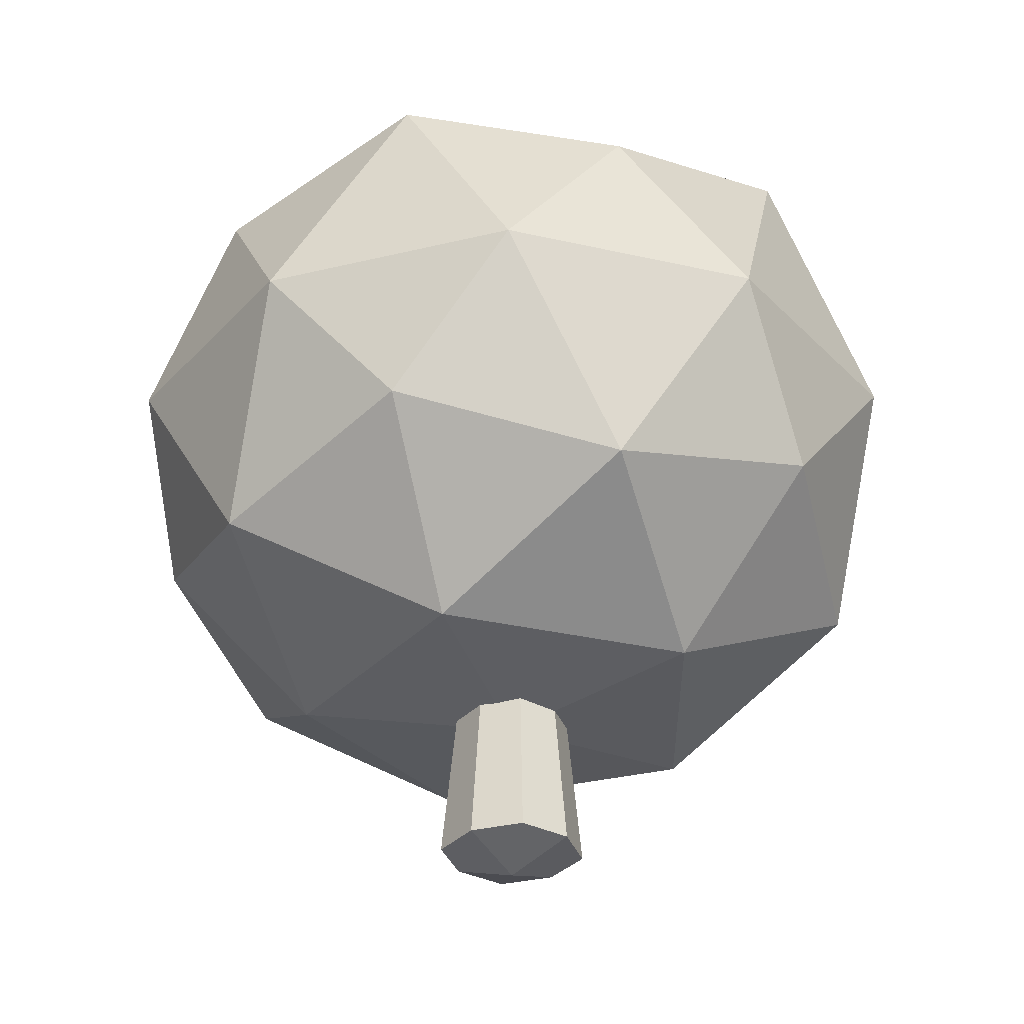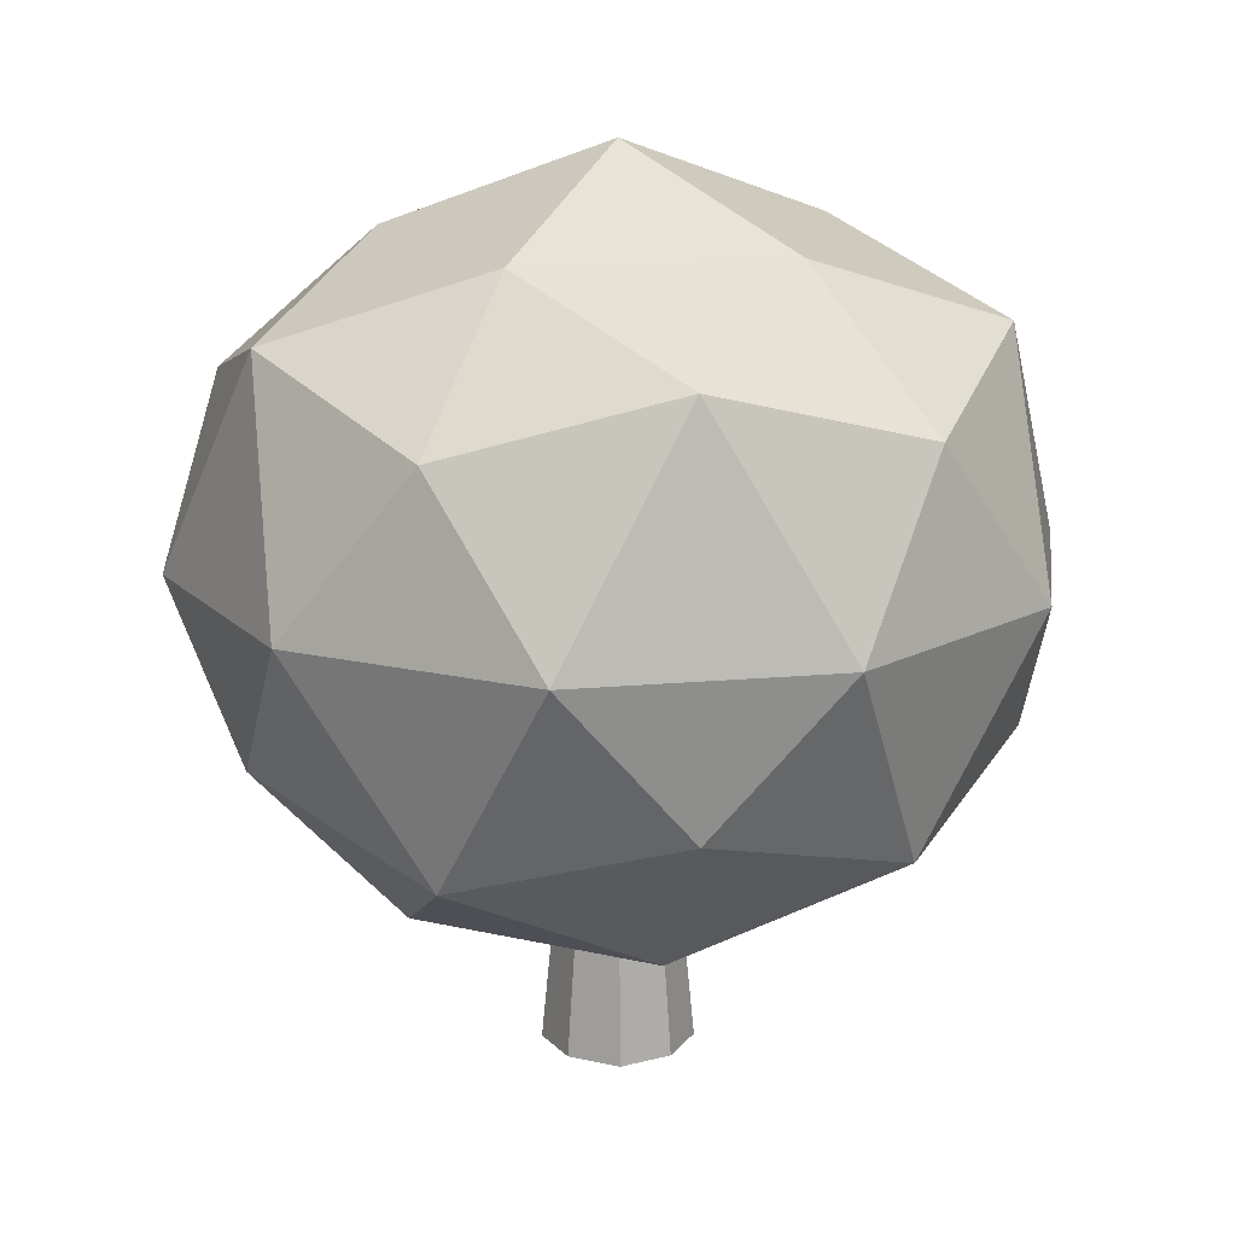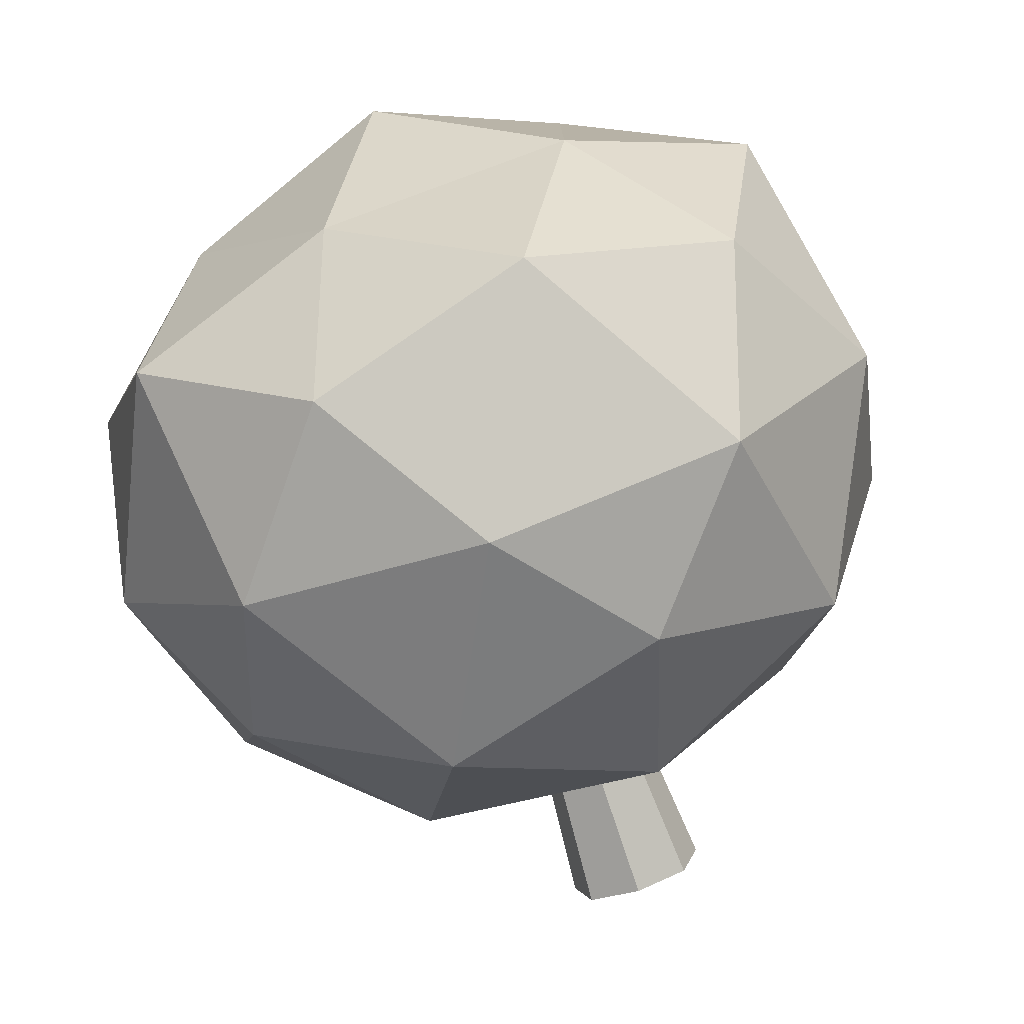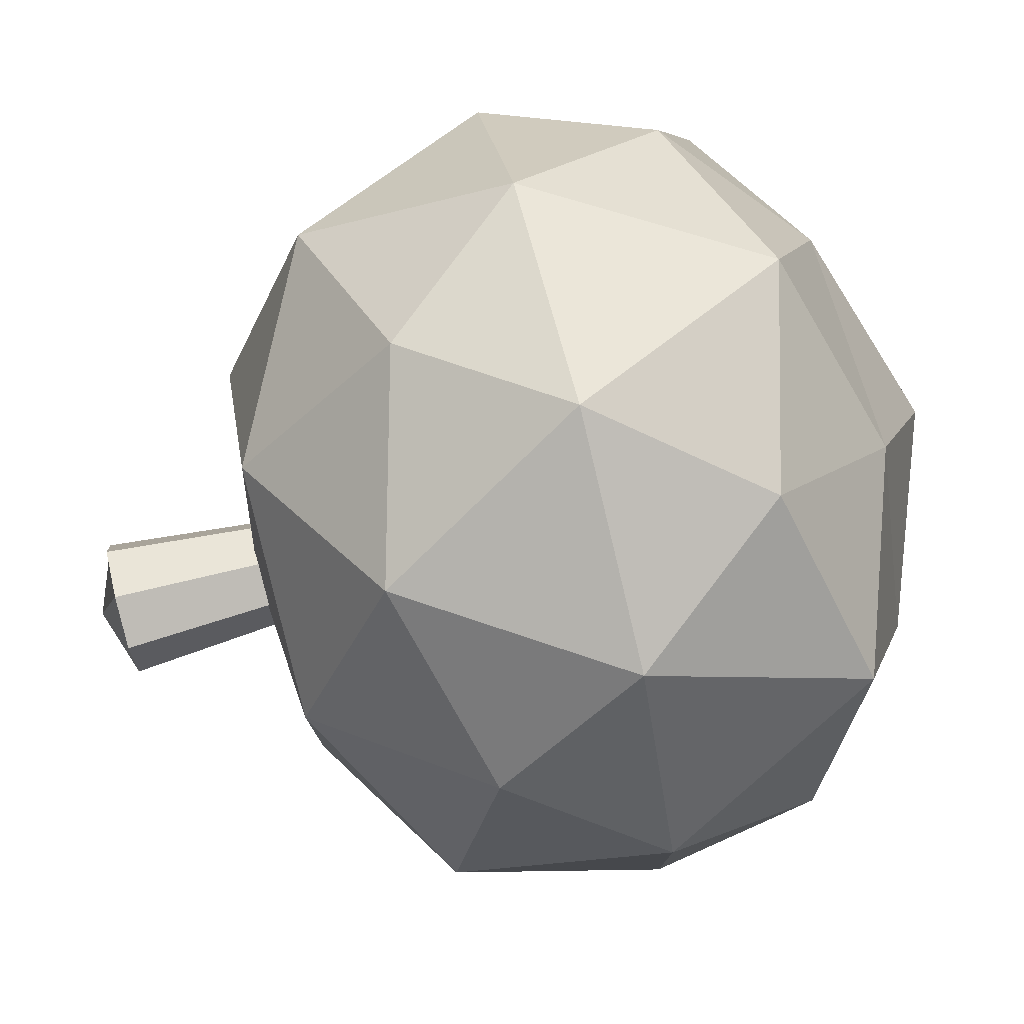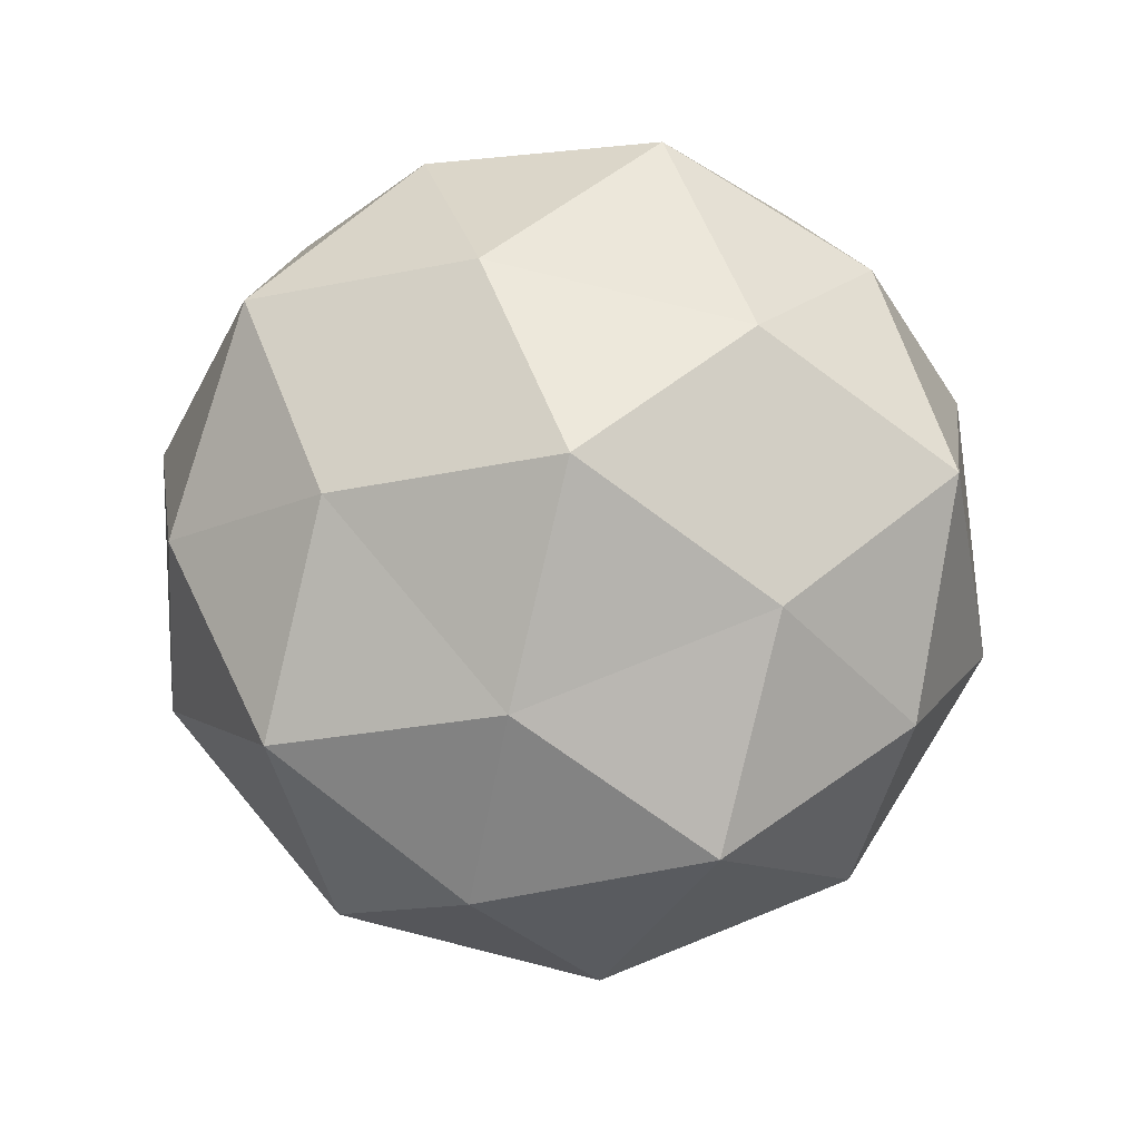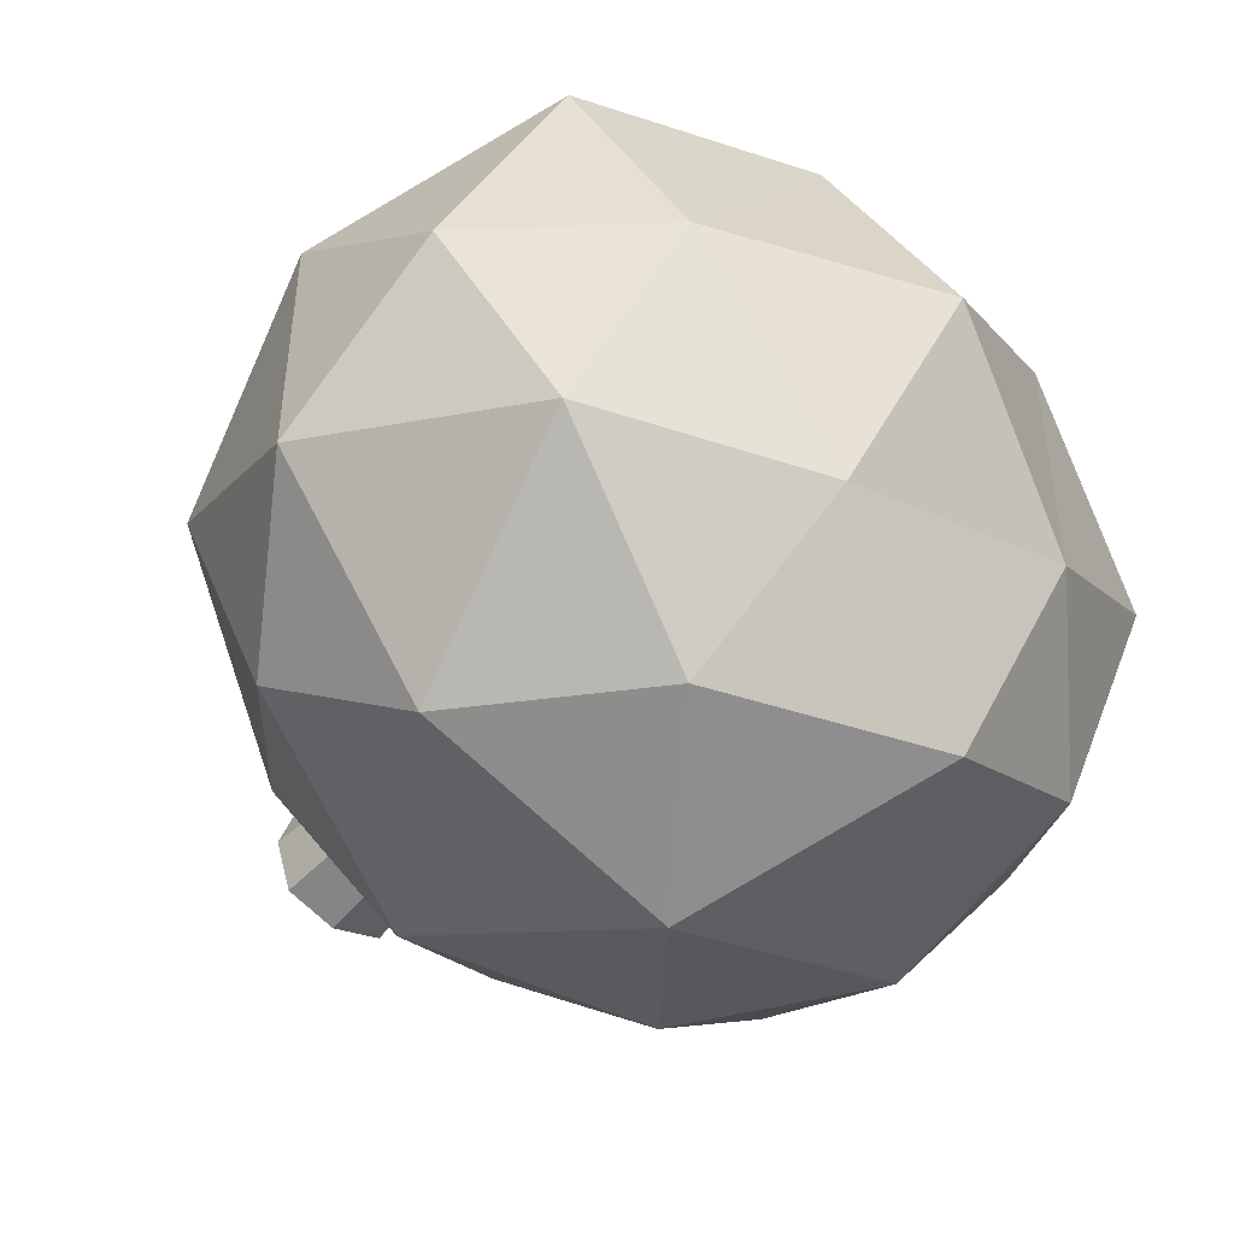
<metadata>
{"format":"obj","ext":"obj","renderer":"f3d","projection":"perspective","resolution":1024,"background":"white","views":[{"elev":-33.2,"azim":-143.5,"up":"+Y"},{"elev":16.6,"azim":43.5,"up":"+Y"},{"elev":-78.0,"azim":-161.3,"up":"+Z"},{"elev":78.6,"azim":75.8,"up":"+Z"},{"elev":77.0,"azim":-39.9,"up":"+Y"},{"elev":-48.3,"azim":141.0,"up":"+Z"}]}
</metadata>
<code>
o stalk_Cube.001
v -0.0375 -0.065 0.0375
v -0.0375 -0.065 -0.0375
v 0.0375 -0.065 0.0375
v 0.0375 -0.065 -0.0375
v -0.05 -0.065 0
v 0.05 -0.065 0
v 0 -0.065 -0.05
v 0 -0.065 0.05
v 0 -0.08219 0
v 0 0.4867 0
v 0 0.039 0
v 0.2171 0.1747 0.1577
v -0.08292 0.1747 0.2552
v -0.2683 0.1747 0
v -0.08292 0.1747 -0.2552
v 0.2171 0.1747 -0.1577
v 0.08292 0.4023 0.2552
v -0.2171 0.4023 0.1577
v -0.2171 0.4023 -0.1577
v 0.08292 0.4023 -0.2552
v 0.2683 0.4023 0
v 0 0.5587 0
v -0.04874 0.05302 0.15
v 0.1276 0.05302 0.0927
v 0.07886 0.1311 0.2427
v 0.2552 0.1311 0
v 0.1276 0.05302 -0.0927
v -0.1577 0.05302 0
v -0.2065 0.1311 0.15
v -0.04874 0.05302 -0.15
v -0.2065 0.1311 -0.15
v 0.07886 0.1311 -0.2427
v 0.2853 0.2839 0.0927
v 0.2853 0.2839 -0.0927
v 0 0.2839 0.3
v 0.1763 0.2839 0.2427
v -0.2853 0.2839 0.0927
v -0.1763 0.2839 0.2427
v -0.1763 0.2839 -0.2427
v -0.2853 0.2839 -0.0927
v 0.1763 0.2839 -0.2427
v 0 0.2839 -0.3
v 0.2065 0.4466 0.15
v -0.07886 0.4466 0.2427
v -0.2552 0.4466 0
v -0.07886 0.4466 -0.2427
v 0.2065 0.4466 -0.15
v 0.04874 0.4998 0.15
v 0.1577 0.4998 0
v -0.1276 0.4998 0.0927
v -0.1276 0.4998 -0.0927
v 0.04874 0.4998 -0.15
f 7 10 4
f 6 10 3
f 8 10 1
f 1 10 5
f 9 6 3 8
f 4 10 6
f 7 4 6 9
f 2 10 7
f 2 7 9 5
f 5 9 8 1
f 3 10 8
f 5 10 2
f 11 24 23
f 12 24 26
f 11 23 28
f 11 28 30
f 11 30 27
f 12 26 33
f 13 25 35
f 14 29 37
f 15 31 39
f 16 32 41
f 12 33 36
f 13 35 38
f 14 37 40
f 15 39 42
f 16 41 34
f 17 43 48
f 18 44 50
f 19 45 51
f 20 46 52
f 21 47 49
f 49 52 22
f 49 47 52
f 47 20 52
f 52 51 22
f 52 46 51
f 46 19 51
f 51 50 22
f 51 45 50
f 45 18 50
f 50 48 22
f 50 44 48
f 44 17 48
f 48 49 22
f 48 43 49
f 43 21 49
f 34 47 21
f 34 41 47
f 41 20 47
f 42 46 20
f 42 39 46
f 39 19 46
f 40 45 19
f 40 37 45
f 37 18 45
f 38 44 18
f 38 35 44
f 35 17 44
f 36 43 17
f 36 33 43
f 33 21 43
f 41 42 20
f 41 32 42
f 32 15 42
f 39 40 19
f 39 31 40
f 31 14 40
f 37 38 18
f 37 29 38
f 29 13 38
f 35 36 17
f 35 25 36
f 25 12 36
f 33 34 21
f 33 26 34
f 26 16 34
f 27 32 16
f 27 30 32
f 30 15 32
f 30 31 15
f 30 28 31
f 28 14 31
f 28 29 14
f 28 23 29
f 23 13 29
f 26 27 16
f 26 24 27
f 24 11 27
f 23 25 13
f 23 24 25
f 24 12 25

</code>
